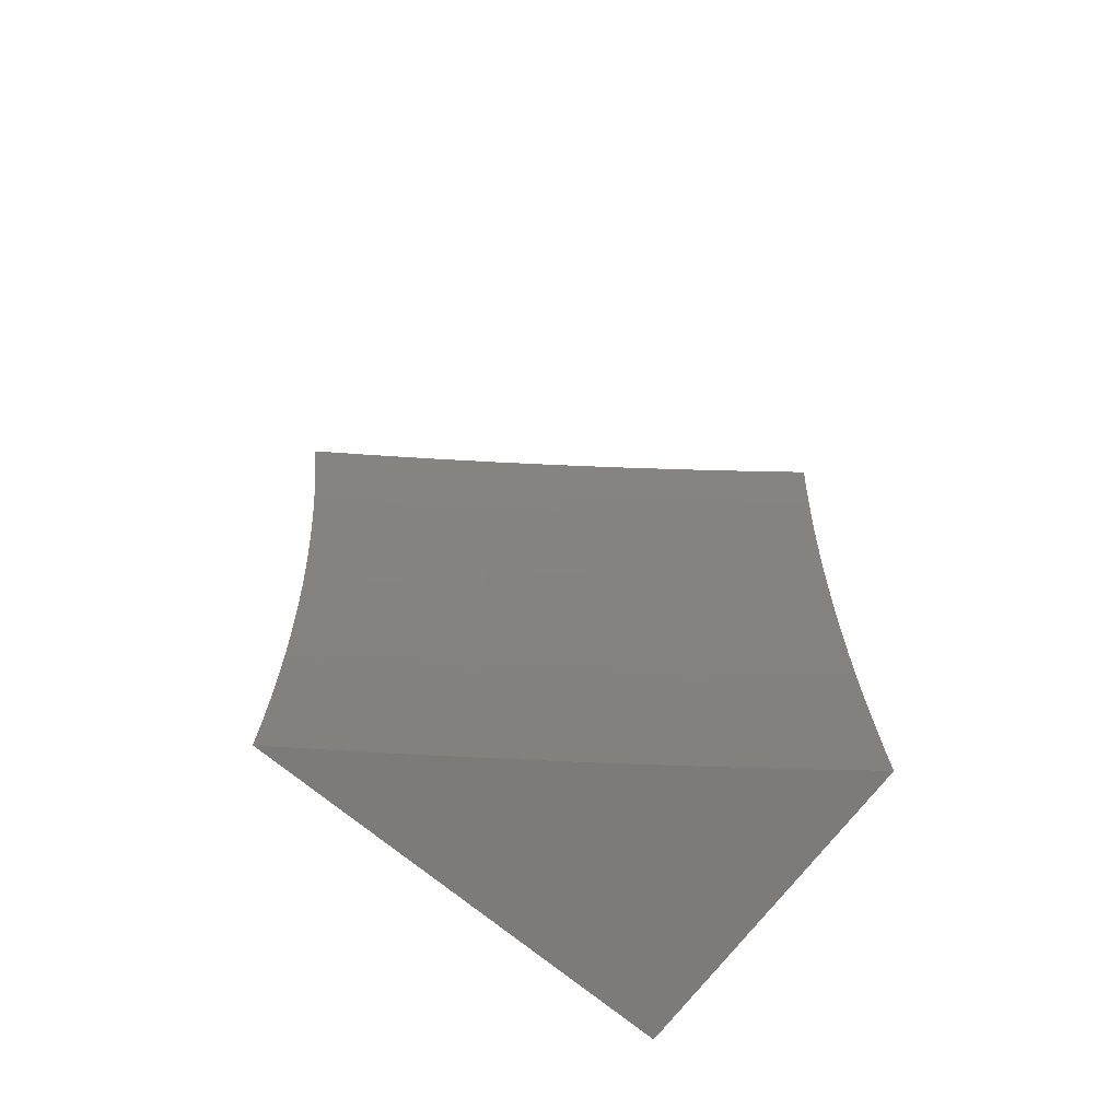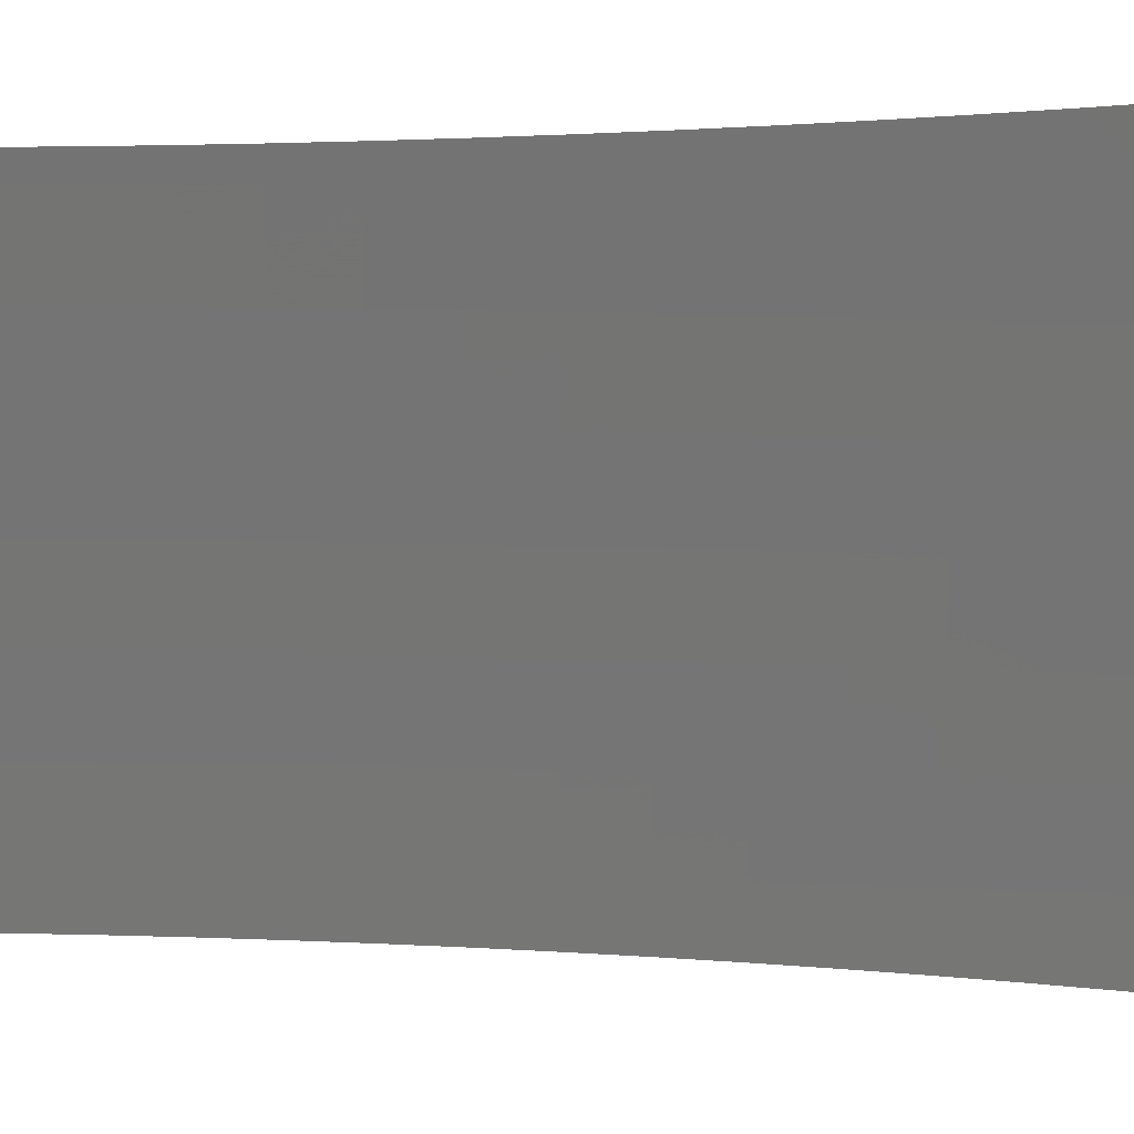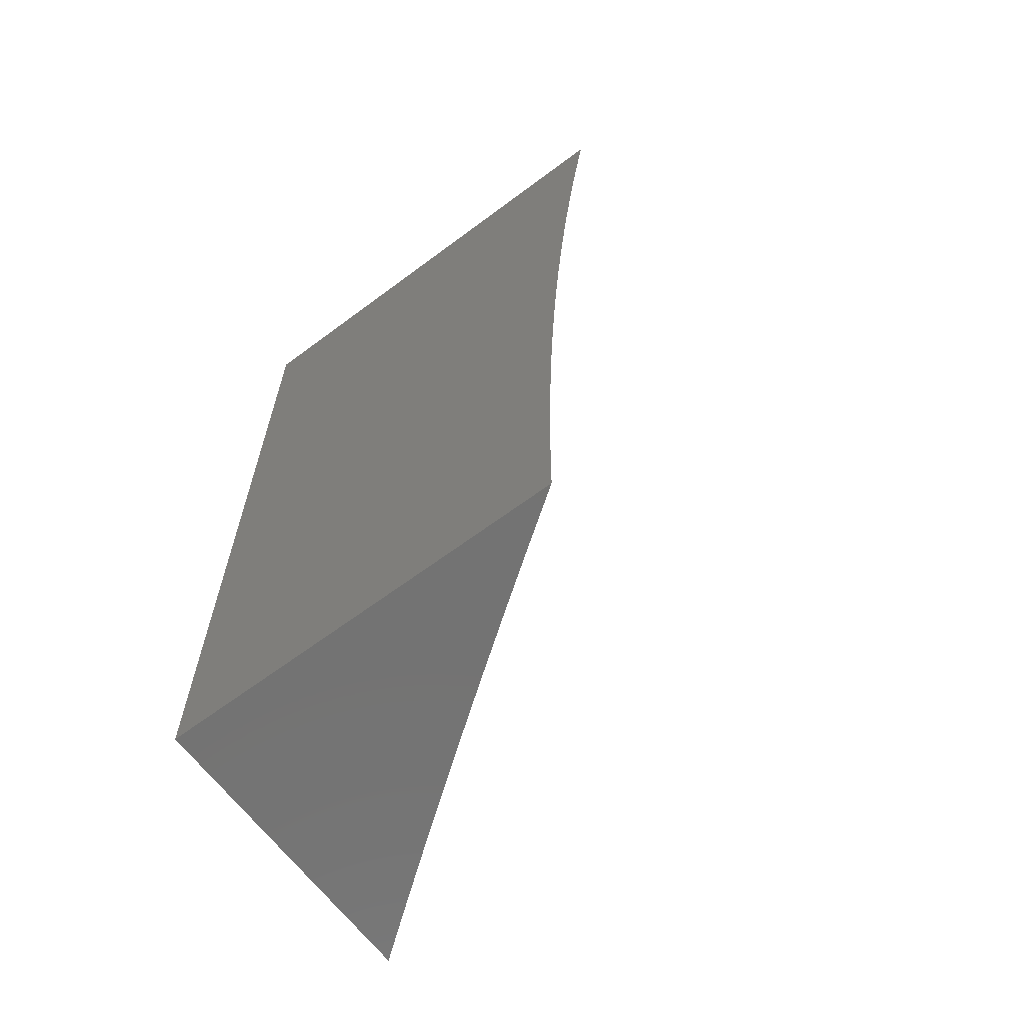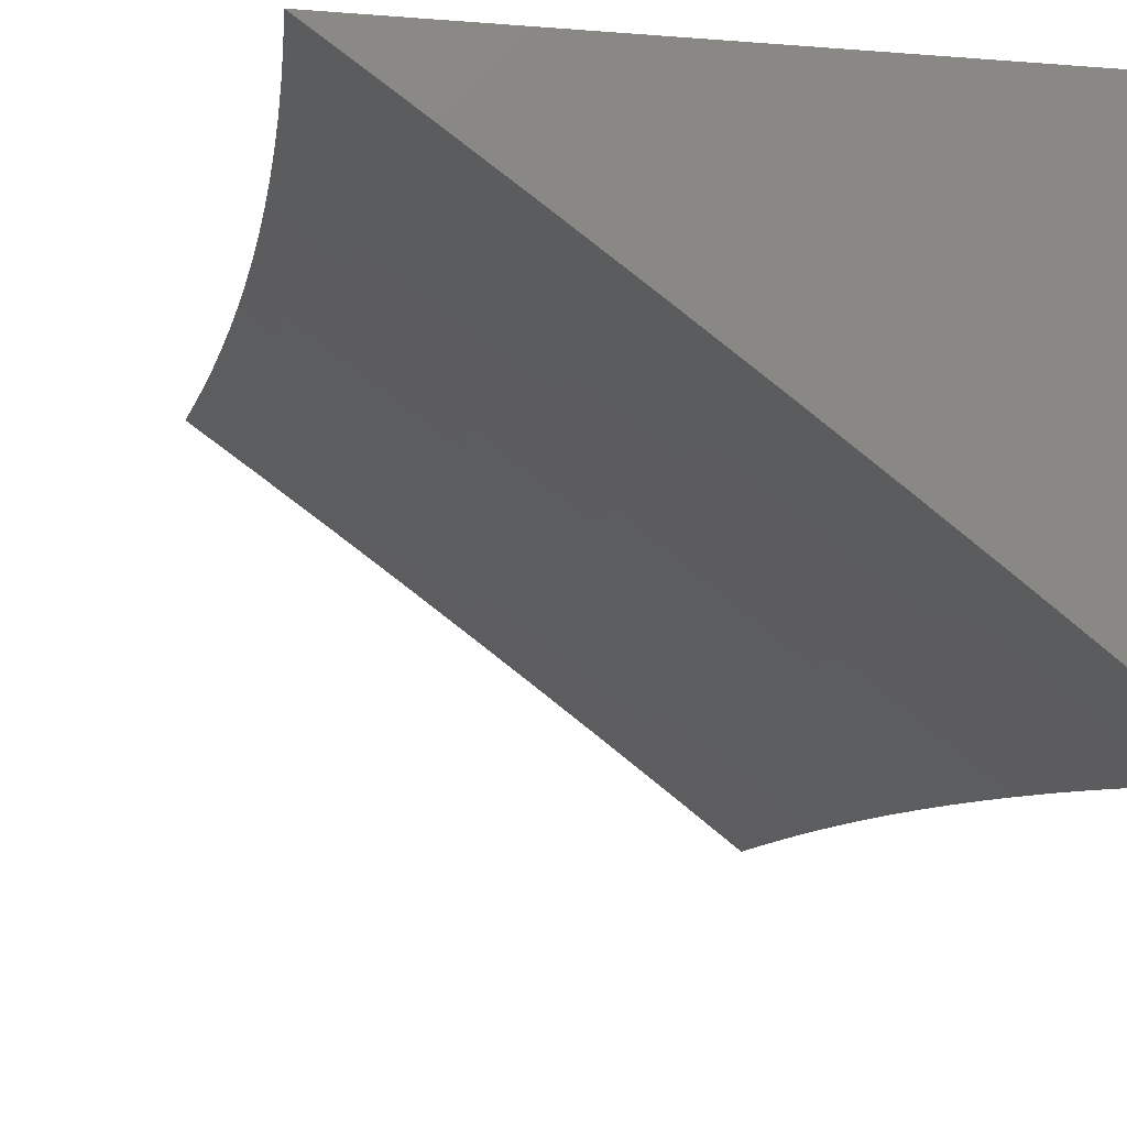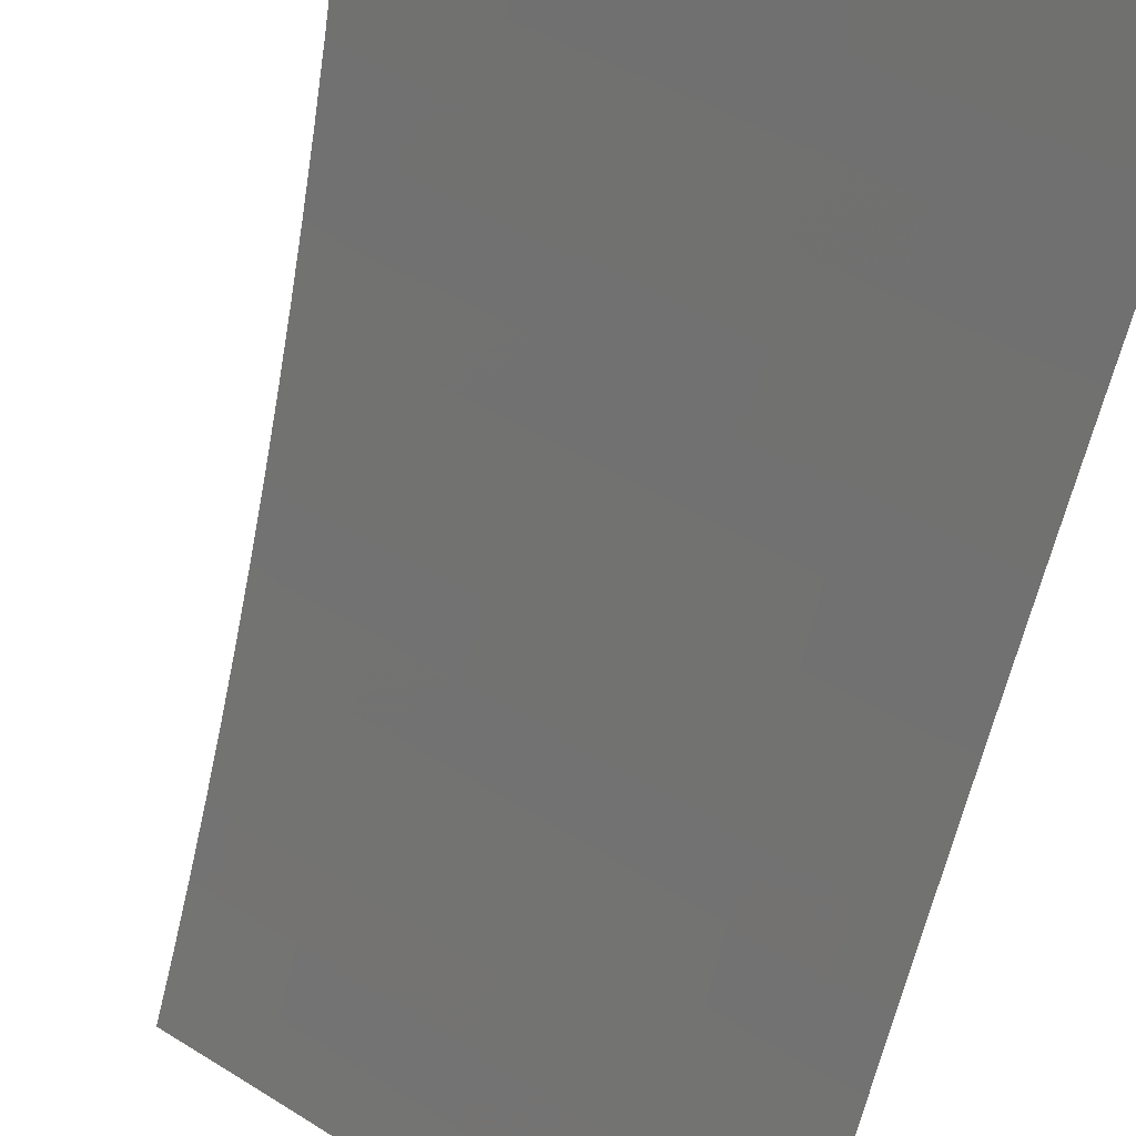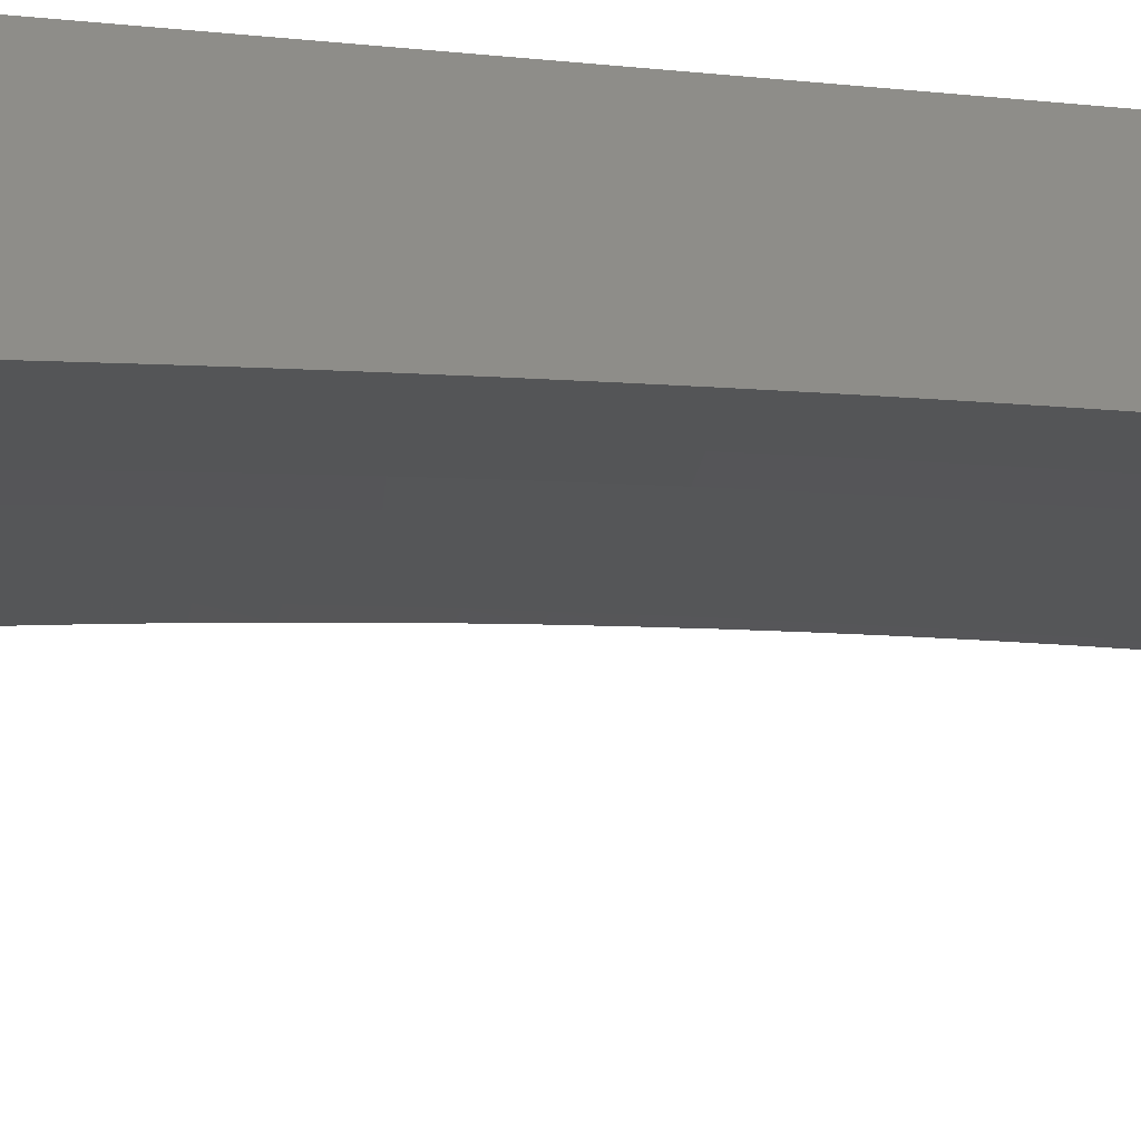
<metadata>
{"format":"stl","ext":"stl","renderer":"f3d","projection":"perspective","resolution":1024,"background":"white","views":[{"elev":-75.1,"azim":-38.7,"up":"+Z"},{"elev":-31.0,"azim":-90.6,"up":"+Y"},{"elev":-64.9,"azim":-143.1,"up":"+Z"},{"elev":-9.7,"azim":-12.9,"up":"+Y"},{"elev":-67.7,"azim":-14.0,"up":"+Y"},{"elev":-50.9,"azim":84.5,"up":"+Y"}]}
</metadata>
<code>
# stl→obj: 155 verts, 306 faces
v 6.556 9 0.06274
v 6.556 9 0
v 6.574 8.988 0.06159
v 6.613 8.96 1.007e-53
v 6.639 8.941 0.06159
v 6.669 8.921 3.452e-53
v 6.705 8.895 0.06159
v 6.724 8.88 6.472e-53
v 6.769 8.848 0.06159
v 6.78 8.84 9.205e-53
v 6.834 8.8 0.06159
v 6.835 8.799 1.079e-52
v 6.891 8.758 1.036e-52
v 6.898 8.752 0.06159
v 6.945 8.716 7.048e-53
v 6.962 8.703 0.06159
v 7 8.674 0
v 7 8.674 0.06262
v 6.962 8.703 0.1233
v 7 8.674 0.1252
v 6.961 8.702 0.1852
v 7 8.673 0.1878
v 6.961 8.701 0.2471
v 7 8.671 0.2504
v 6.96 8.7 0.3092
v 7 8.669 0.313
v 6.959 8.699 0.3715
v 7 8.667 0.3756
v 6.958 8.697 0.4338
v 7 8.665 0.4381
v 6.956 8.696 0.4963
v 7 8.661 0.5007
v 6.954 8.693 0.5589
v 7 8.658 0.5632
v 6.952 8.691 0.6216
v 7 8.654 0.6257
v 6.95 8.688 0.6844
v 7 8.65 0.6881
v 6.948 8.685 0.7473
v 7 8.645 0.7506
v 6.946 8.682 0.8103
v 7 8.64 0.813
v 6.943 8.679 0.8734
v 7 8.635 0.8754
v 6.94 8.675 0.9367
v 7 8.629 0.9377
v 6.937 8.671 1
v 7 8.622 1
v 6.873 8.72 1
v 6.876 8.724 0.9367
v 6.879 8.727 0.8734
v 6.882 8.731 0.8103
v 6.884 8.734 0.7473
v 6.887 8.737 0.6844
v 6.889 8.739 0.6216
v 6.89 8.742 0.5589
v 6.892 8.744 0.4963
v 6.894 8.746 0.4338
v 6.895 8.748 0.3715
v 6.896 8.749 0.3092
v 6.897 8.75 0.2471
v 6.898 8.751 0.1852
v 6.898 8.751 0.1233
v 6.809 8.767 1
v 6.812 8.771 0.9367
v 6.815 8.775 0.8734
v 6.818 8.779 0.8103
v 6.82 8.782 0.7473
v 6.822 8.785 0.6844
v 6.824 8.787 0.6216
v 6.826 8.79 0.5589
v 6.828 8.792 0.4963
v 6.829 8.794 0.4338
v 6.831 8.796 0.3715
v 6.832 8.797 0.3092
v 6.833 8.798 0.2471
v 6.833 8.799 0.1852
v 6.834 8.8 0.1233
v 6.745 8.815 1
v 6.748 8.819 0.9367
v 6.751 8.823 0.8734
v 6.753 8.826 0.8103
v 6.756 8.829 0.7473
v 6.758 8.832 0.6844
v 6.76 8.835 0.6216
v 6.762 8.837 0.5589
v 6.763 8.84 0.4963
v 6.765 8.842 0.4338
v 6.766 8.843 0.3715
v 6.767 8.845 0.3092
v 6.768 8.846 0.2471
v 6.769 8.847 0.1852
v 6.769 8.847 0.1233
v 6.68 8.862 1
v 6.683 8.866 0.9367
v 6.686 8.87 0.8734
v 6.688 8.873 0.8103
v 6.691 8.876 0.7473
v 6.693 8.879 0.6844
v 6.695 8.882 0.6216
v 6.697 8.885 0.5589
v 6.699 8.887 0.4963
v 6.7 8.889 0.4338
v 6.701 8.89 0.3715
v 6.702 8.892 0.3092
v 6.703 8.893 0.2471
v 6.704 8.894 0.1852
v 6.704 8.894 0.1233
v 6.615 8.908 1
v 6.618 8.912 0.9367
v 6.621 8.916 0.8734
v 6.623 8.92 0.8103
v 6.626 8.923 0.7473
v 6.628 8.926 0.6844
v 6.63 8.929 0.6216
v 6.632 8.931 0.5589
v 6.633 8.933 0.4963
v 6.635 8.935 0.4338
v 6.636 8.937 0.3715
v 6.637 8.938 0.3092
v 6.638 8.939 0.2471
v 6.639 8.94 0.1852
v 6.639 8.941 0.1233
v 6.55 8.954 1
v 6.553 8.959 0.9367
v 6.555 8.962 0.8734
v 6.558 8.966 0.8103
v 6.56 8.969 0.7473
v 6.563 8.972 0.6844
v 6.565 8.975 0.6216
v 6.566 8.977 0.5589
v 6.568 8.979 0.4963
v 6.569 8.981 0.4338
v 6.571 8.983 0.3715
v 6.572 8.984 0.3092
v 6.572 8.986 0.2471
v 6.573 8.987 0.1852
v 6.574 8.987 0.1233
v 6.484 9 1
v 6.493 9 0.9379
v 6.501 9 0.8757
v 6.509 9 0.8134
v 6.516 9 0.7511
v 6.522 9 0.6887
v 6.528 9 0.6263
v 6.533 9 0.5638
v 6.538 9 0.5013
v 6.542 9 0.4387
v 6.546 9 0.3761
v 6.549 9 0.3135
v 6.552 9 0.2508
v 6.554 9 0.1882
v 6.555 9 0.1255
v 7 9 1
v 7 9 0
f 1 2 3
f 3 2 4
f 3 4 5
f 5 4 6
f 5 6 7
f 7 6 8
f 7 8 9
f 9 8 10
f 9 10 11
f 11 10 12
f 11 12 13
f 11 13 14
f 14 13 15
f 14 15 16
f 16 15 17
f 16 17 18
f 16 18 19
f 19 18 20
f 19 20 21
f 21 20 22
f 21 22 23
f 23 22 24
f 23 24 25
f 25 24 26
f 25 26 27
f 27 26 28
f 27 28 29
f 29 28 30
f 29 30 31
f 31 30 32
f 31 32 33
f 33 32 34
f 33 34 35
f 35 34 36
f 35 36 37
f 37 36 38
f 37 38 39
f 39 38 40
f 39 40 41
f 41 40 42
f 41 42 43
f 43 42 44
f 43 44 45
f 45 44 46
f 45 46 47
f 47 46 48
f 47 49 45
f 45 49 50
f 45 50 43
f 43 50 51
f 43 51 41
f 41 51 52
f 41 52 39
f 39 52 53
f 39 53 37
f 37 53 54
f 37 54 35
f 35 54 55
f 35 55 33
f 33 55 56
f 33 56 31
f 31 56 57
f 31 57 29
f 29 57 58
f 29 58 27
f 27 58 59
f 27 59 25
f 25 59 60
f 25 60 23
f 23 60 61
f 23 61 21
f 21 61 62
f 21 62 19
f 19 62 63
f 19 63 16
f 16 63 14
f 49 64 50
f 50 64 65
f 50 65 51
f 51 65 66
f 51 66 52
f 52 66 67
f 52 67 53
f 53 67 68
f 53 68 54
f 54 68 69
f 54 69 55
f 55 69 70
f 55 70 56
f 56 70 71
f 56 71 57
f 57 71 72
f 57 72 58
f 58 72 73
f 58 73 59
f 59 73 74
f 59 74 60
f 60 74 75
f 60 75 61
f 61 75 76
f 61 76 62
f 62 76 77
f 62 77 63
f 63 77 78
f 63 78 14
f 14 78 11
f 64 79 65
f 65 79 80
f 65 80 66
f 66 80 81
f 66 81 67
f 67 81 82
f 67 82 68
f 68 82 83
f 68 83 69
f 69 83 84
f 69 84 70
f 70 84 85
f 70 85 71
f 71 85 86
f 71 86 72
f 72 86 87
f 72 87 73
f 73 87 88
f 73 88 74
f 74 88 89
f 74 89 75
f 75 89 90
f 75 90 76
f 76 90 91
f 76 91 77
f 77 91 92
f 77 92 78
f 78 92 93
f 78 93 11
f 11 93 9
f 79 94 80
f 80 94 95
f 80 95 81
f 81 95 96
f 81 96 82
f 82 96 97
f 82 97 83
f 83 97 98
f 83 98 84
f 84 98 99
f 84 99 85
f 85 99 100
f 85 100 86
f 86 100 101
f 86 101 87
f 87 101 102
f 87 102 88
f 88 102 103
f 88 103 89
f 89 103 104
f 89 104 90
f 90 104 105
f 90 105 91
f 91 105 106
f 91 106 92
f 92 106 107
f 92 107 93
f 93 107 108
f 93 108 9
f 9 108 7
f 94 109 95
f 95 109 110
f 95 110 96
f 96 110 111
f 96 111 97
f 97 111 112
f 97 112 98
f 98 112 113
f 98 113 99
f 99 113 114
f 99 114 100
f 100 114 115
f 100 115 101
f 101 115 116
f 101 116 102
f 102 116 117
f 102 117 103
f 103 117 118
f 103 118 104
f 104 118 119
f 104 119 105
f 105 119 120
f 105 120 106
f 106 120 121
f 106 121 107
f 107 121 122
f 107 122 108
f 108 122 123
f 108 123 7
f 7 123 5
f 109 124 110
f 110 124 125
f 110 125 111
f 111 125 126
f 111 126 112
f 112 126 127
f 112 127 113
f 113 127 128
f 113 128 114
f 114 128 129
f 114 129 115
f 115 129 130
f 115 130 116
f 116 130 131
f 116 131 117
f 117 131 132
f 117 132 118
f 118 132 133
f 118 133 119
f 119 133 134
f 119 134 120
f 120 134 135
f 120 135 121
f 121 135 136
f 121 136 122
f 122 136 137
f 122 137 123
f 123 137 138
f 123 138 5
f 5 138 3
f 139 140 124
f 124 140 125
f 140 141 125
f 125 141 126
f 141 142 126
f 126 142 127
f 142 143 127
f 127 143 128
f 143 144 128
f 128 144 129
f 144 145 129
f 129 145 130
f 145 146 130
f 130 146 131
f 146 147 131
f 131 147 132
f 147 148 132
f 132 148 133
f 148 149 133
f 133 149 134
f 149 150 134
f 134 150 135
f 150 151 135
f 135 151 136
f 151 152 136
f 136 152 137
f 152 153 137
f 137 153 138
f 153 1 138
f 138 1 3
f 48 46 154
f 154 46 44
f 154 44 42
f 42 40 154
f 154 40 38
f 154 38 36
f 36 34 154
f 154 34 32
f 154 32 30
f 154 30 155
f 155 30 28
f 155 28 26
f 26 24 155
f 155 24 22
f 155 22 20
f 20 18 155
f 155 18 17
f 17 15 155
f 155 15 13
f 155 13 12
f 12 10 155
f 155 10 8
f 155 8 6
f 6 4 155
f 155 4 2
f 139 124 154
f 154 124 109
f 154 109 94
f 94 79 154
f 154 79 64
f 154 64 49
f 49 47 154
f 154 47 48
f 2 1 155
f 155 1 153
f 155 153 152
f 152 151 155
f 155 151 150
f 155 150 149
f 149 148 155
f 155 148 154
f 154 148 147
f 154 147 146
f 146 145 154
f 154 145 144
f 154 144 143
f 143 142 154
f 154 142 141
f 154 141 140
f 140 139 154

</code>
